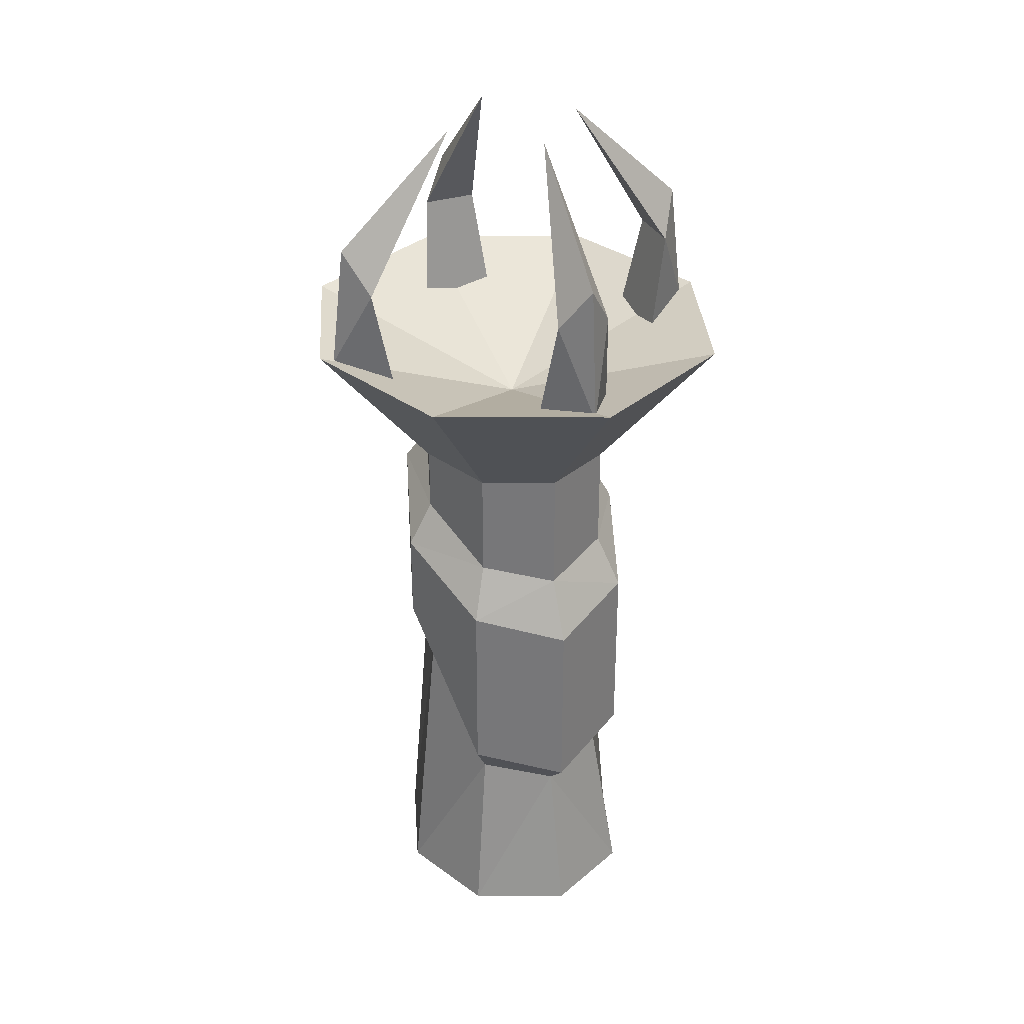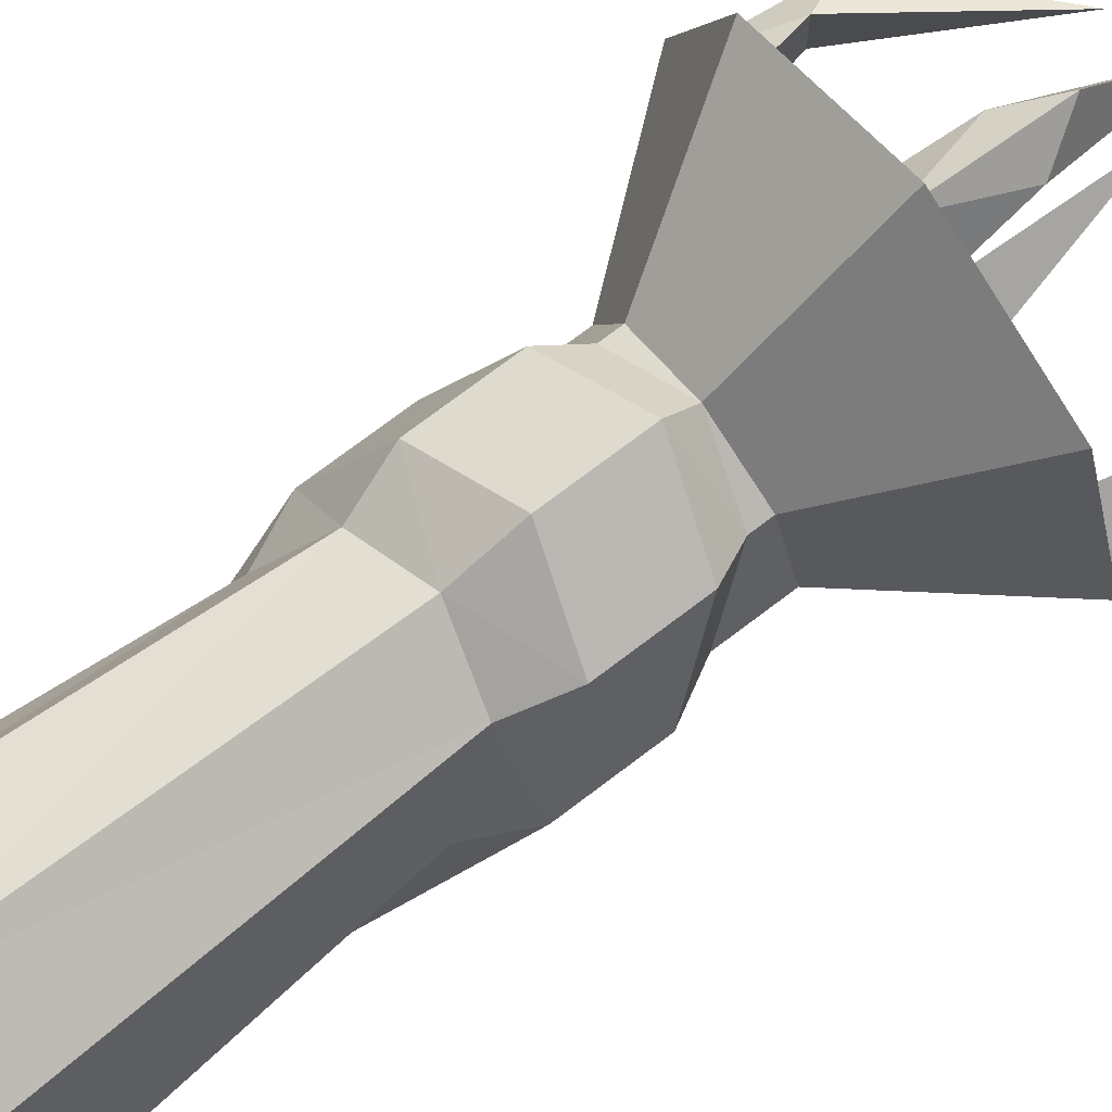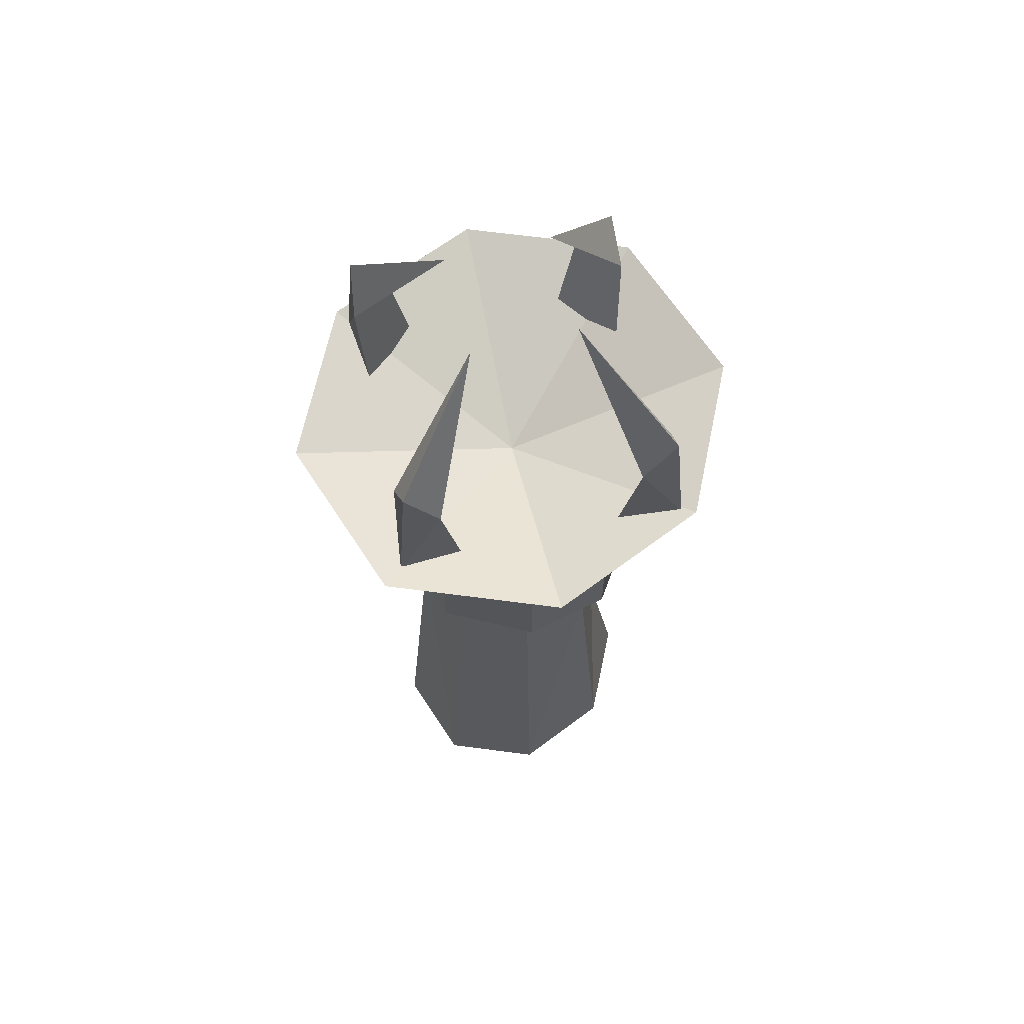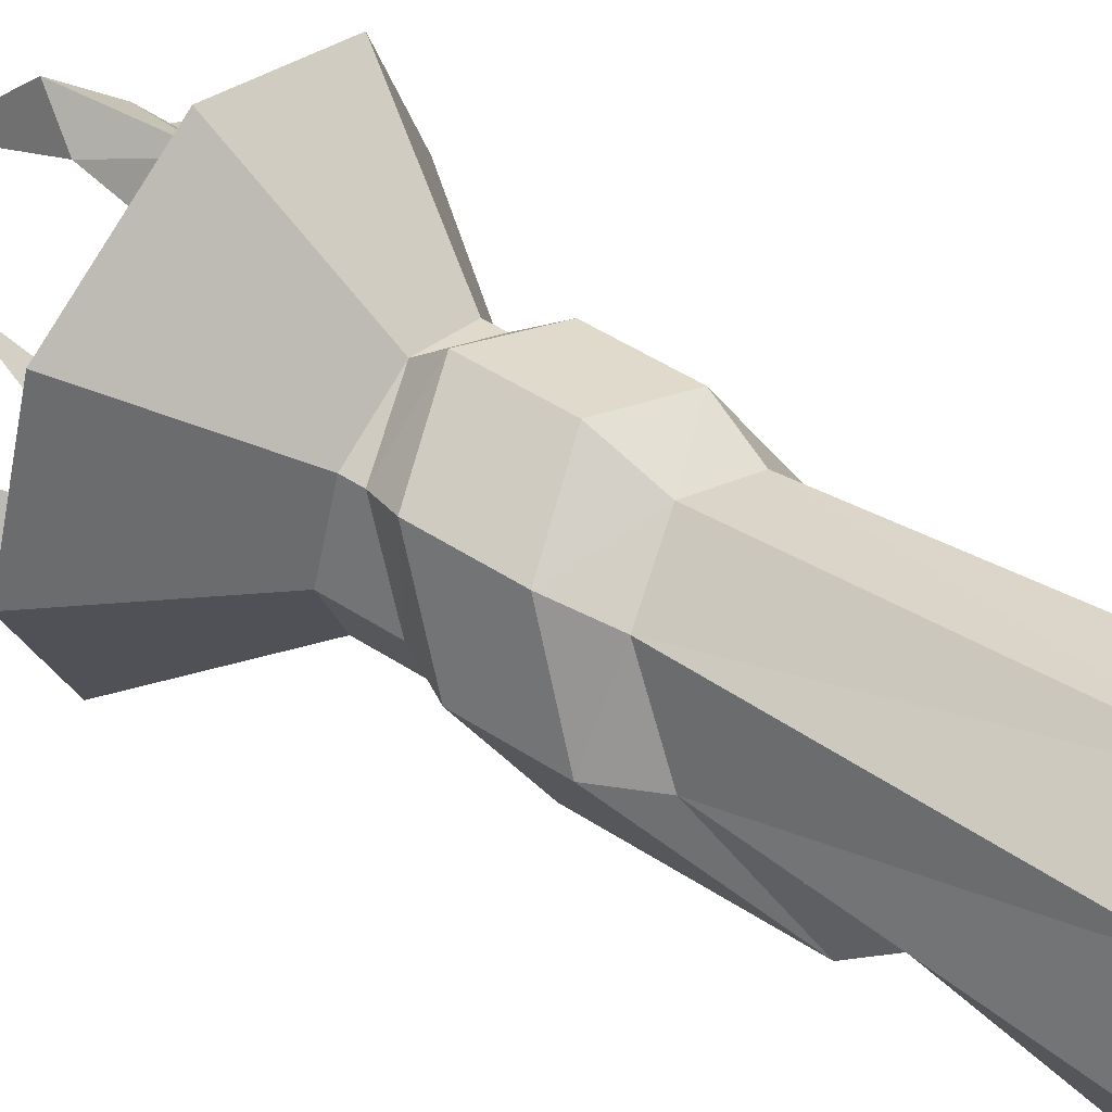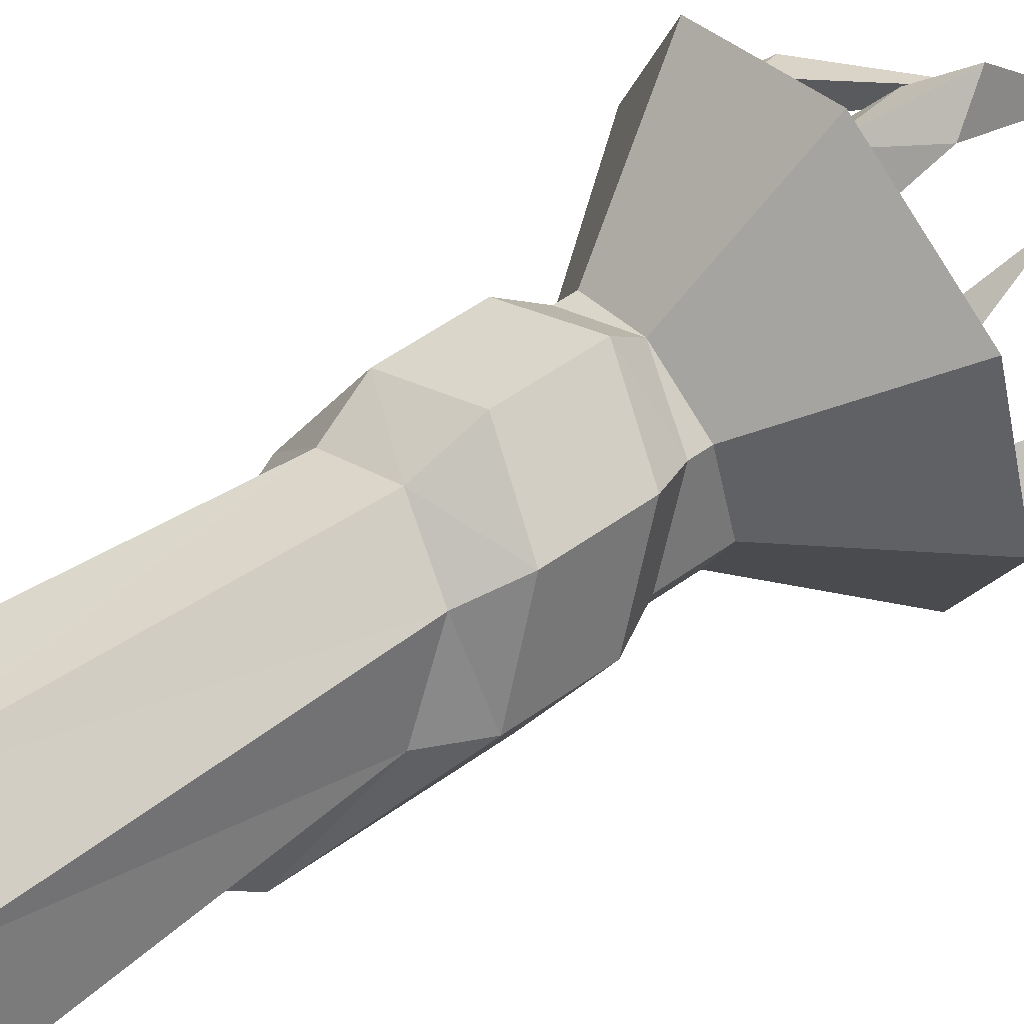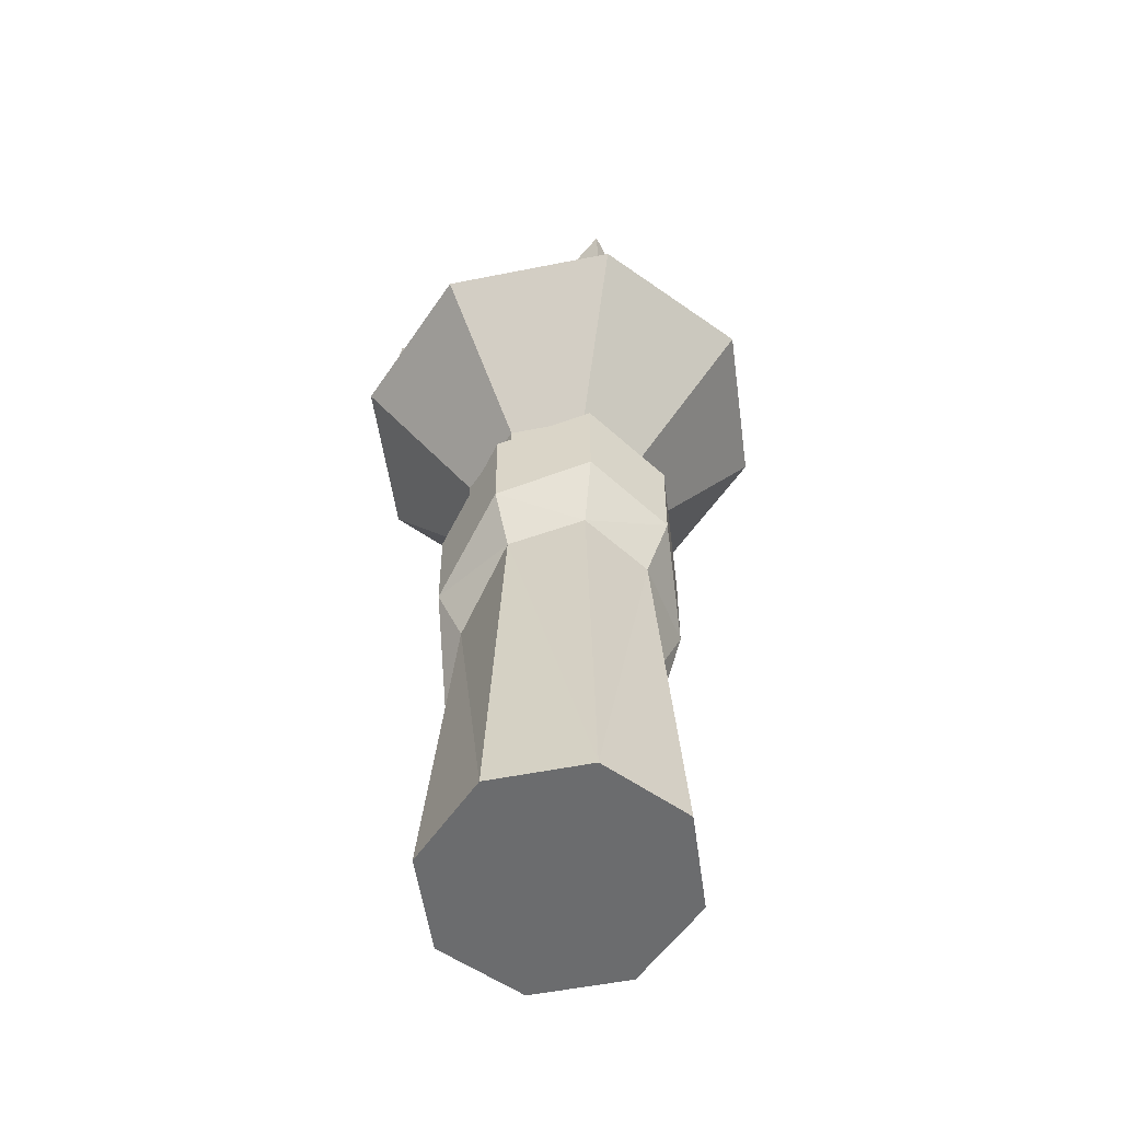
<metadata>
{"format":"obj","ext":"obj","renderer":"f3d","projection":"perspective","resolution":1024,"background":"white","views":[{"elev":32.7,"azim":155.5,"up":"+Y"},{"elev":76.2,"azim":53.1,"up":"+Z"},{"elev":64.7,"azim":32.3,"up":"+Y"},{"elev":52.9,"azim":-55.5,"up":"+Z"},{"elev":59.7,"azim":54.3,"up":"+Z"},{"elev":-53.6,"azim":-12.6,"up":"+Y"}]}
</metadata>
<code>
o TPL_LIGHTER_V1
v 0.6194 -2 0.6643
v 0.009436 2.768 -1.562
v -1.044 2.768 1.05
v 1.063 2.768 1.05
v -0.9476 2.34 -0.2816
v -1.114 3.247 -0.1874
v -1.347 2.71 -0.01642
v 0.9579 2.34 0.2667
v 1.124 3.247 0.1724
v 1.357 2.71 0.001505
v -0.269 2.34 0.9453
v -0.1747 3.247 1.112
v -0.00382 2.636 1.344
v 0.2793 2.34 -0.9602
v 0.185 3.247 -1.126
v 0.01411 2.636 -1.359
v -0.6005 -2 0.6643
v 0.6194 -2 -0.6912
v -0.6005 -2 -0.6912
v -0.2648 2.34 -0.9697
v 0.2751 2.34 0.9548
v -1.044 2.768 -1.077
v 0.9674 2.34 -0.2774
v -0.9571 2.34 0.2625
v 0.4786 1.81 -0.5348
v 1.46 2.768 -0.01348
v -0.1777 3.247 -1.133
v -0.007608 4.264 -0.4838
v 0.188 3.247 1.118
v 0.0179 4.264 0.4689
v 0.008626 2.193 -0.01348
v -0.4598 1.81 -0.5348
v 1.13 3.247 -0.1903
v 0.4815 4.264 -0.02021
v -1.12 3.247 0.1754
v -0.4712 4.264 0.005294
v 0.4786 1.678 0.5079
v 0.009437 2.768 1.535
v 0.009436 -2 -0.9719
v -0.4598 1.678 0.5079
v 0.009437 -2 0.945
v 1.063 2.768 -1.077
v 0.8389 0.48 -0.01348
v 0.673 0.1305 -0.01348
v 0.009437 1.81 -0.7508
v -0.82 0.48 -0.01348
v -0.6541 0.1305 -0.01348
v 0.009436 1.81 0.7238
v -1.441 2.768 -0.01348
v -0.4598 -0.7899 -0.5348
v -0.8532 -2 -0.01348
v 0.4786 -0.7899 -0.5348
v 0.8721 -2 -0.01348
v 0.673 1.81 -0.01348
v -0.6541 1.81 -0.01348
v 0.00425 3.53 1.251
v 0.006037 3.53 -1.266
v 0.5959 1.438 0.6382
v -0.5771 1.438 0.6382
v 1.263 3.53 -0.006565
v -1.253 3.53 -0.008352
v 0.009437 -0.9097 -0.7508
v -0.5771 -0.5503 -0.6651
v 0.5959 -0.5503 -0.6651
v 0.009437 -0.73 -0.9351
v 0.009436 1.618 0.9081
v -0.4598 0.48 0.5079
v 0.4786 0.48 0.5079
v -0.5771 0.8395 0.6382
v 0.5959 0.8395 0.6382
v 0.673 1.379 -0.01348
v -0.6541 1.379 -0.01348
v 0.5959 0.7196 -0.6651
v -0.5771 0.7196 -0.6651
v 0.8389 1.079 -0.01348
v -0.82 1.079 -0.01348
v 0.009437 0.9593 -0.7508
v -0.4598 1.079 -0.5348
v 0.4786 1.079 -0.5348
v 0.009436 0.5998 0.7238
v 0.009436 1.019 0.9081
v 0.009437 0.5399 -0.9351
v 0.4786 1.81 0.5079
v -0.4598 1.81 0.5079
f 47 17 67
f 1 44 68
f 38 31 3
f 67 41 80
f 24 35 7
f 7 6 5
f 23 33 10
f 10 9 8
f 21 29 13
f 13 12 11
f 20 27 16
f 16 15 14
f 41 1 68
f 62 19 50
f 1 53 44
f 17 53 1
f 17 47 51
f 51 53 17
f 14 15 20
f 11 12 21
f 63 82 65
f 31 42 2
f 8 9 23
f 5 6 24
f 45 2 42
f 32 2 45
f 31 4 26
f 54 26 4
f 27 20 15
f 57 28 15
f 27 28 57
f 28 27 15
f 29 21 12
f 56 30 12
f 29 30 56
f 30 29 12
f 3 31 49
f 31 2 22
f 32 22 2
f 84 49 55
f 33 23 9
f 60 34 9
f 33 34 60
f 34 33 9
f 35 24 6
f 61 36 6
f 35 36 61
f 36 35 6
f 54 4 83
f 48 38 3
f 31 38 4
f 83 4 38
f 18 19 39
f 18 62 52
f 84 3 49
f 48 3 84
f 17 1 41
f 41 67 17
f 42 31 26
f 25 42 26
f 54 37 71
f 82 64 65
f 43 68 44
f 73 43 64
f 45 42 25
f 82 73 64
f 40 55 72
f 82 63 74
f 67 46 47
f 46 74 63
f 83 38 48
f 41 68 80
f 31 22 49
f 55 49 22
f 50 51 47
f 63 47 46
f 19 53 51
f 51 50 19
f 53 52 44
f 64 43 44
f 19 18 53
f 53 18 52
f 25 26 54
f 25 54 71
f 55 22 32
f 32 72 55
f 13 29 56
f 56 12 13
f 16 27 57
f 57 15 16
f 37 66 58
f 58 71 37
f 72 59 40
f 40 59 66
f 10 33 60
f 60 9 10
f 7 35 61
f 61 6 7
f 18 39 62
f 19 62 39
f 65 50 63
f 47 63 50
f 64 44 52
f 62 64 52
f 64 62 65
f 50 65 62
f 66 37 48
f 40 66 48
f 81 59 69
f 76 69 59
f 75 58 70
f 58 81 70
f 46 67 69
f 80 69 67
f 70 80 68
f 43 70 68
f 73 75 43
f 75 70 43
f 69 76 46
f 74 46 76
f 45 25 79
f 25 71 79
f 72 32 78
f 45 78 32
f 71 58 75
f 75 79 71
f 78 76 72
f 72 76 59
f 45 79 77
f 78 45 77
f 77 74 78
f 78 74 76
f 79 75 73
f 79 73 77
f 59 81 66
f 81 58 66
f 70 81 80
f 69 80 81
f 77 73 82
f 77 82 74
f 83 48 37
f 54 83 37
f 55 40 84
f 48 84 40

</code>
